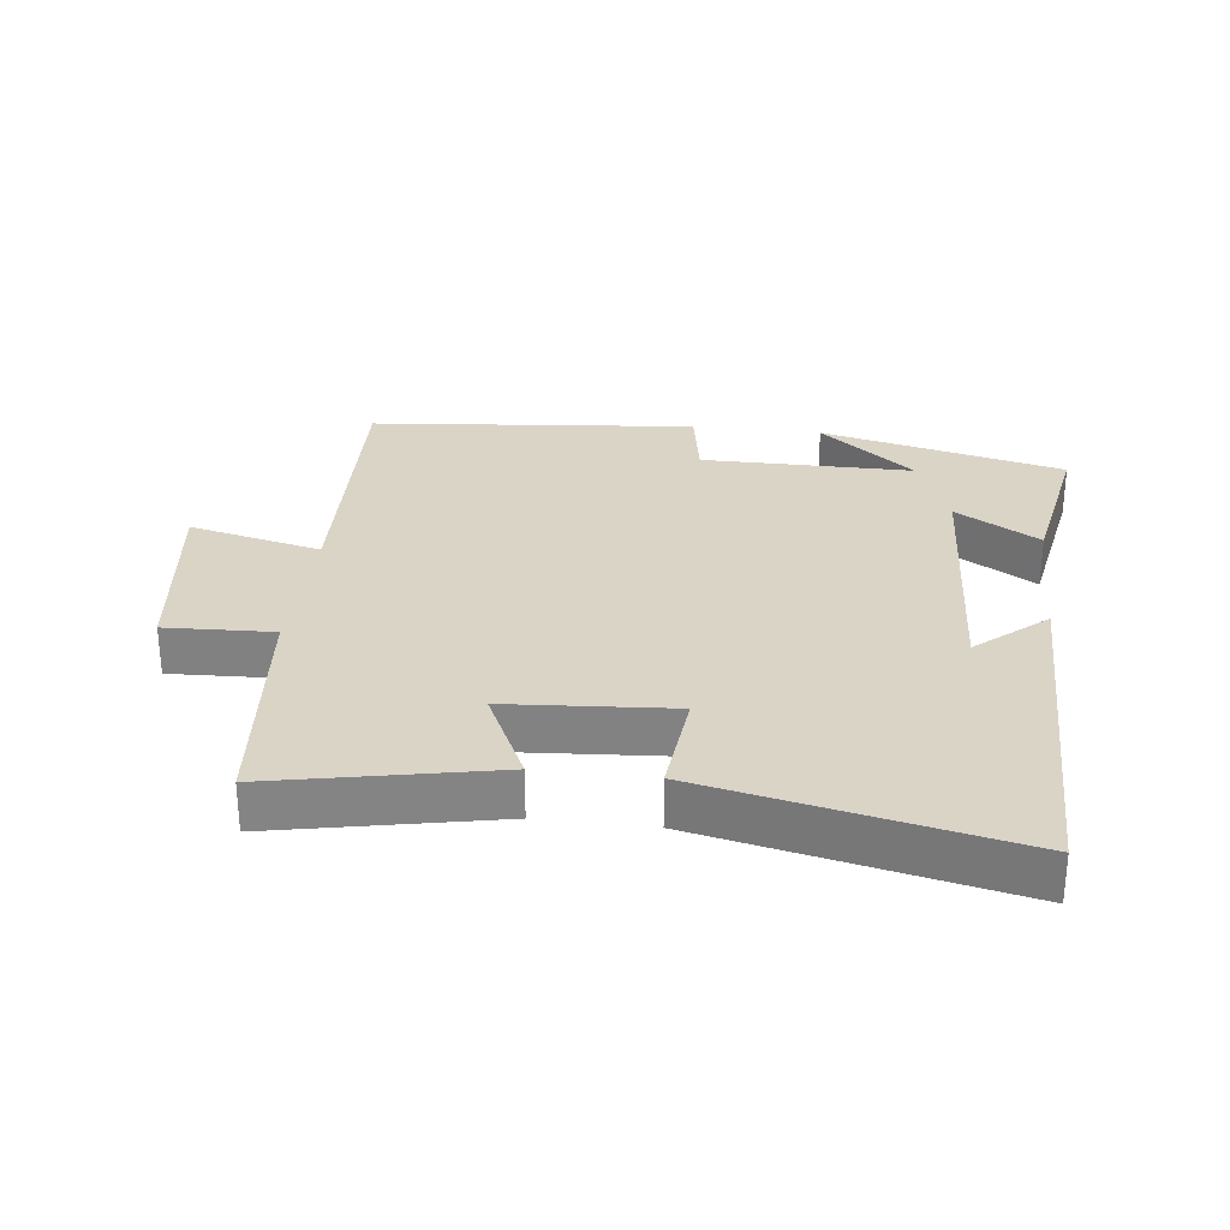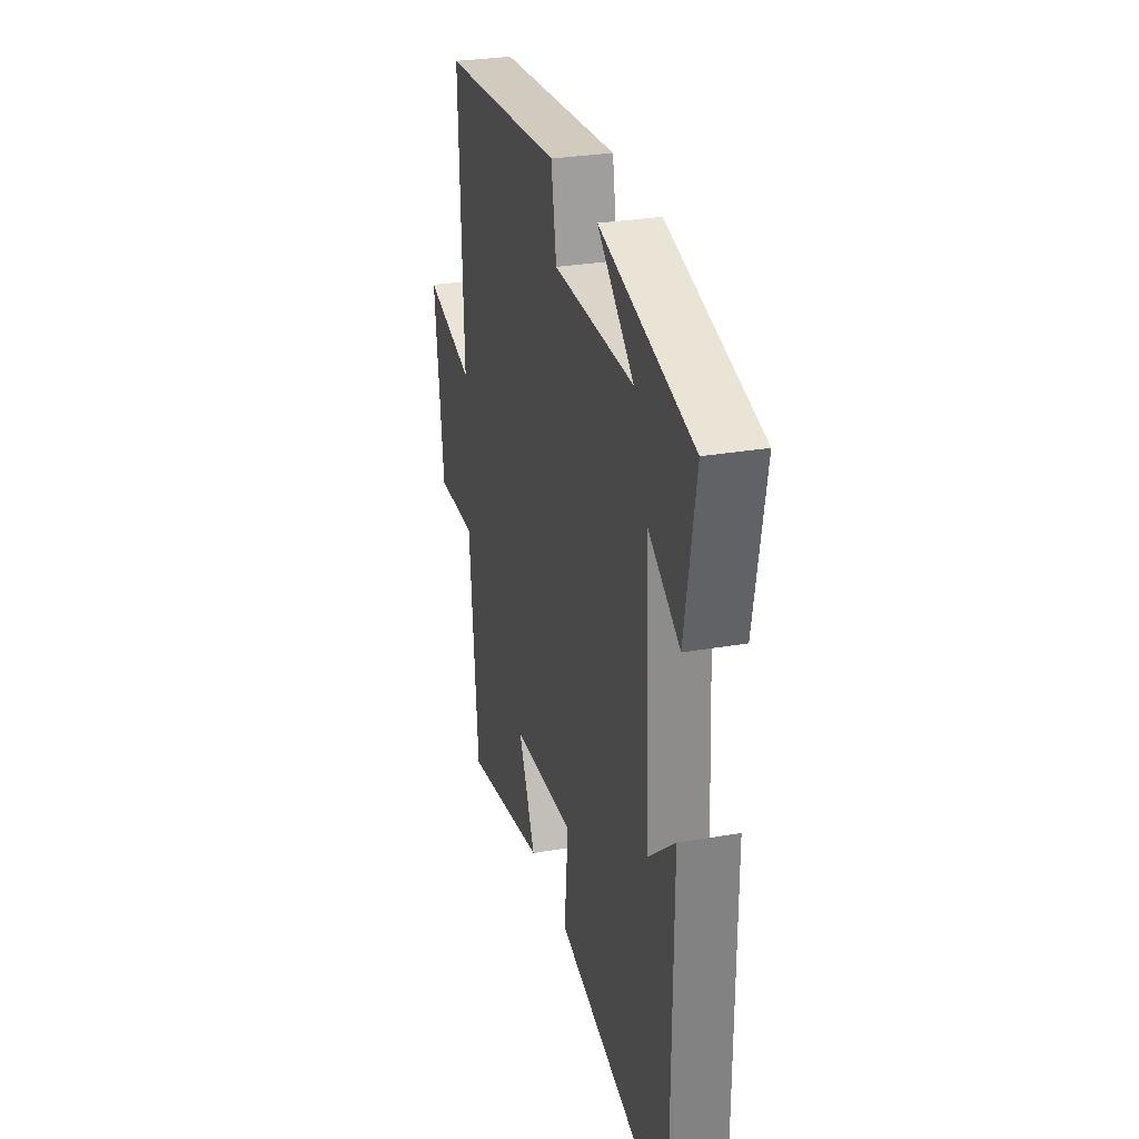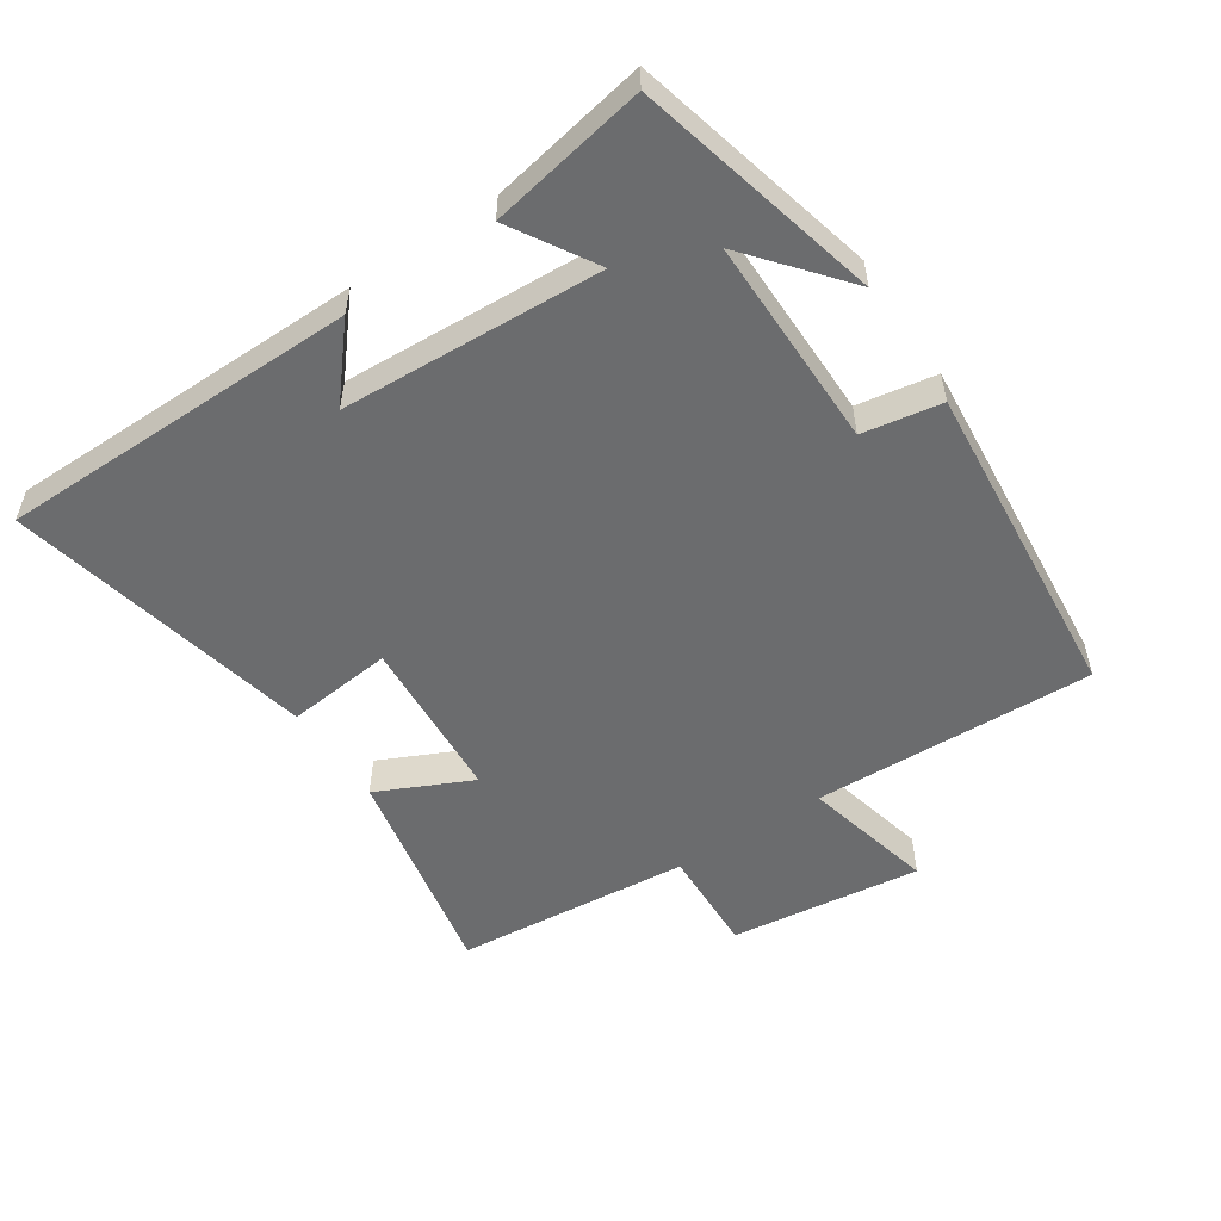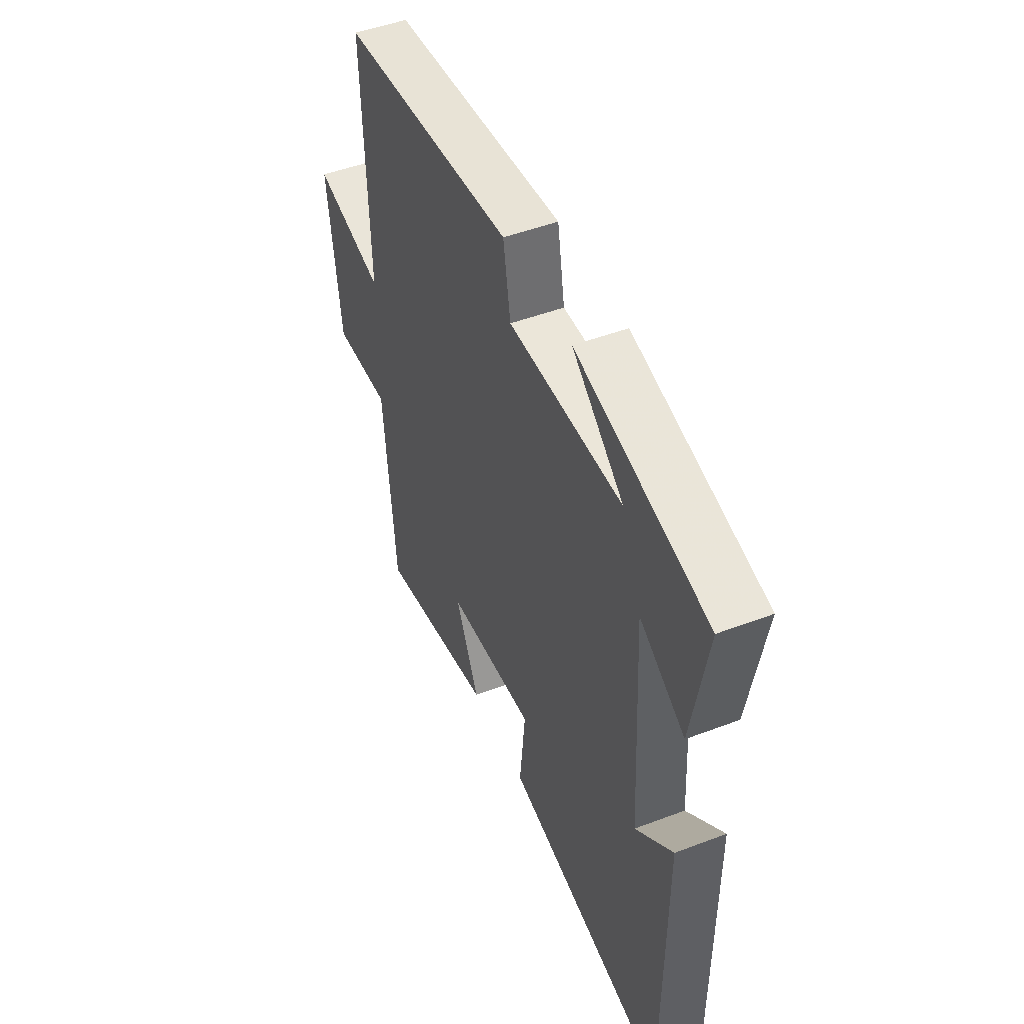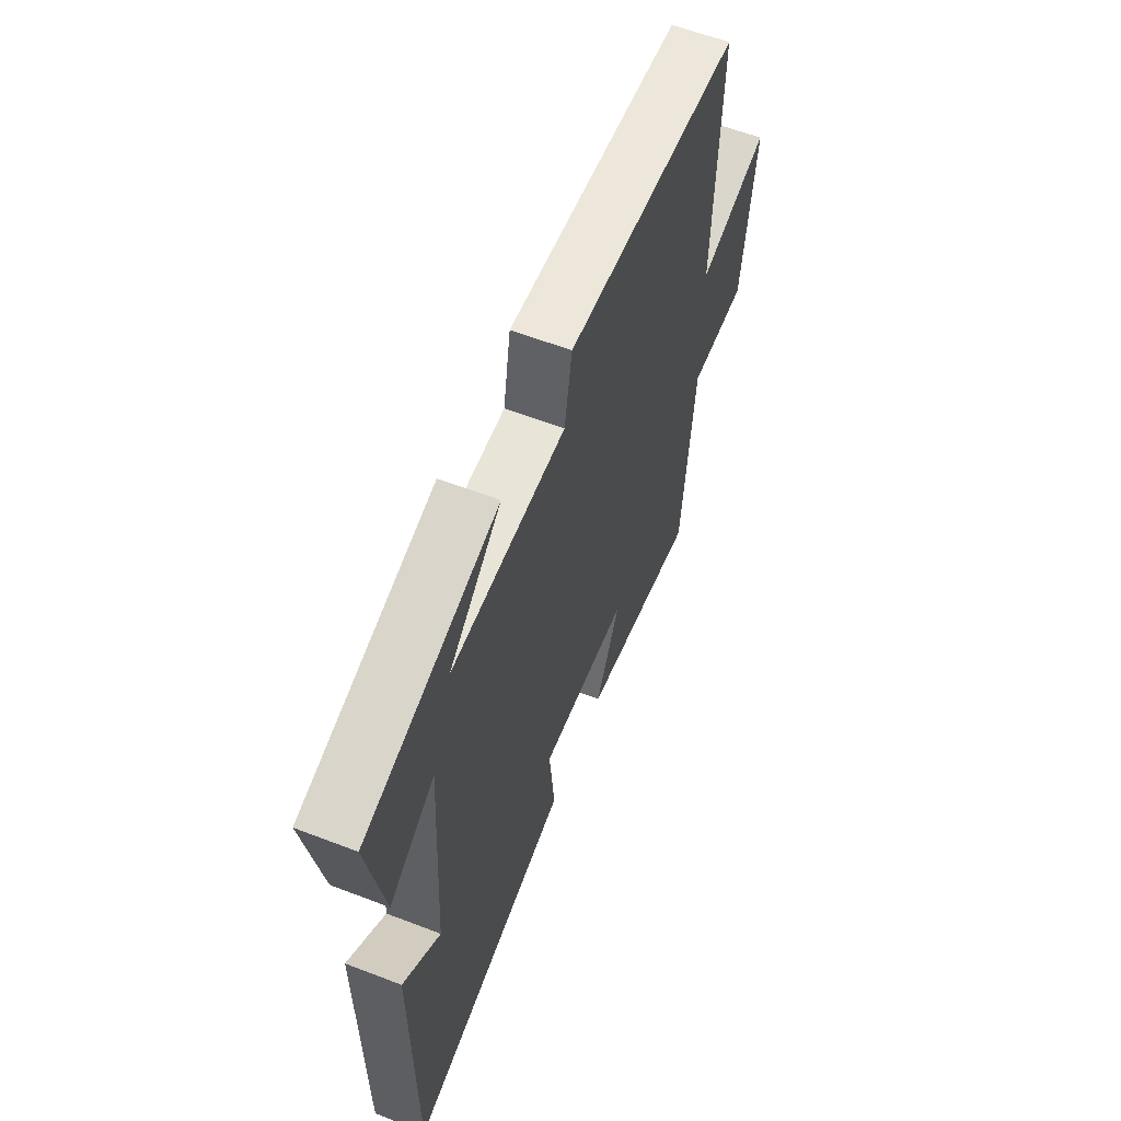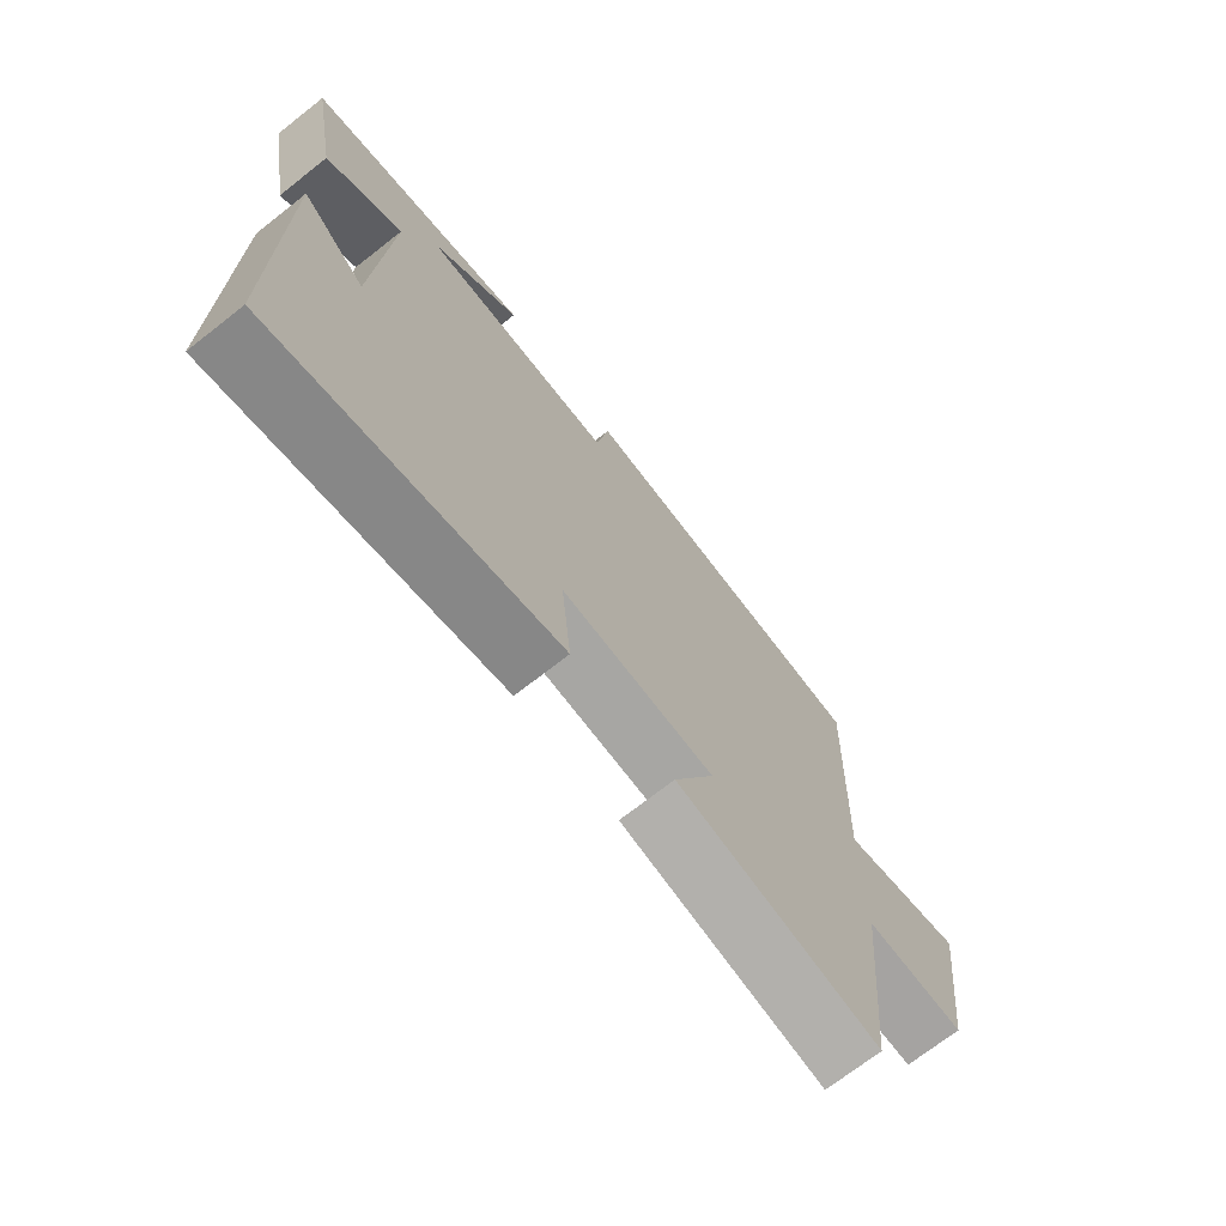
<metadata>
{"format":"obj","ext":"obj","renderer":"f3d","projection":"perspective","resolution":1024,"background":"white","views":[{"elev":28.9,"azim":-173.2,"up":"+Y"},{"elev":29.1,"azim":-104.4,"up":"+Z"},{"elev":-53.6,"azim":-56.1,"up":"+Y"},{"elev":48.0,"azim":-113.1,"up":"+Z"},{"elev":60.0,"azim":-68.5,"up":"+Z"},{"elev":-71.4,"azim":-51.9,"up":"+Z"}]}
</metadata>
<code>
v -0.543 0.07 0.411
v -0.173 0.07 0.5
v -0.318 0.07 0.381
v 0.002 0.07 0.381
v 0.023 0.07 0.5
v 0.517 0.07 0.453
v 0.5 0.07 0.026
v 0.701 0.07 0.073
v 0.663 0.07 -0.217
v 0.5 0.07 -0.21
v 0.465 0.07 -0.568
v 0.133 0.07 -0.5
v 0.201 0.07 -0.357
v -0.049 0.07 -0.339
v -0.033 0.07 -0.5
v -0.498 0.07 -0.599
v -0.5 0.07 -0.054
v -0.395 0.07 -0.144
v -0.373 0.07 0.25
v -0.5 0.07 0.174
v -0.543 0 0.411
v -0.173 0 0.5
v -0.318 0 0.381
v 0.002 0 0.381
v 0.023 0 0.5
v 0.517 0 0.453
v 0.5 0 0.026
v 0.701 0 0.073
v 0.663 0 -0.217
v 0.5 0 -0.21
v 0.465 0 -0.568
v 0.133 0 -0.5
v 0.201 0 -0.357
v -0.049 0 -0.339
v -0.033 0 -0.5
v -0.498 0 -0.599
v -0.5 0 -0.054
v -0.395 0 -0.144
v -0.373 0 0.25
v -0.5 0 0.174
f 19 20 1
f 15 16 17 18
f 14 15 18 19
f 13 14 19
f 10 11 12 13
f 10 13 19
f 7 8 9 10
f 7 10 19 1
f 4 5 6 7
f 3 4 7
f 1 2 3
f 1 3 7
f 21 40 39
f 38 37 36 35
f 39 38 35 34
f 39 34 33
f 33 32 31 30
f 39 33 30
f 30 29 28 27
f 21 39 30 27
f 27 26 25 24
f 27 24 23
f 23 22 21
f 27 23 21
f 1 21 22 2
f 2 22 23 3
f 3 23 24 4
f 4 24 25 5
f 5 25 26 6
f 6 26 27 7
f 7 27 28 8
f 8 28 29 9
f 9 29 30 10
f 10 30 31 11
f 11 31 32 12
f 12 32 33 13
f 13 33 34 14
f 14 34 35 15
f 15 35 36 16
f 16 36 37 17
f 17 37 38 18
f 18 38 39 19
f 19 39 40 20
f 20 40 21 1

</code>
